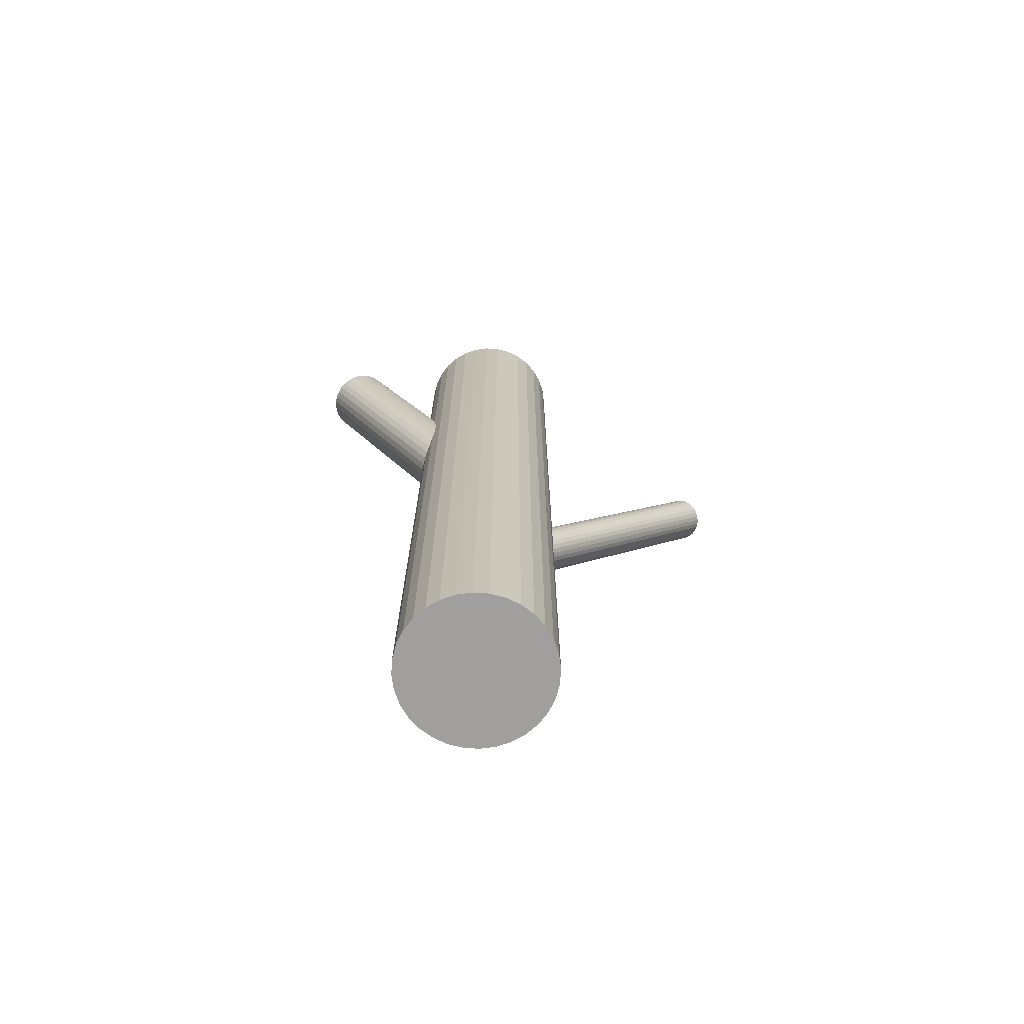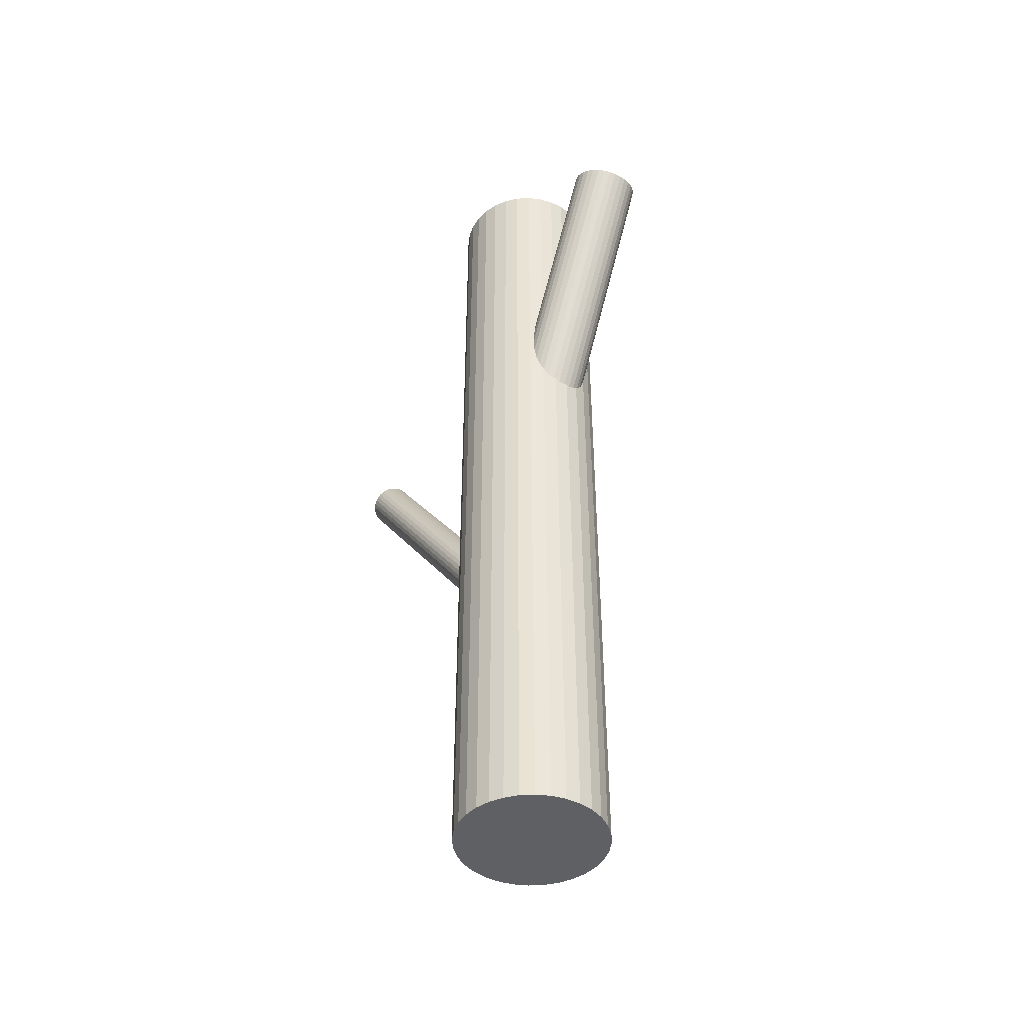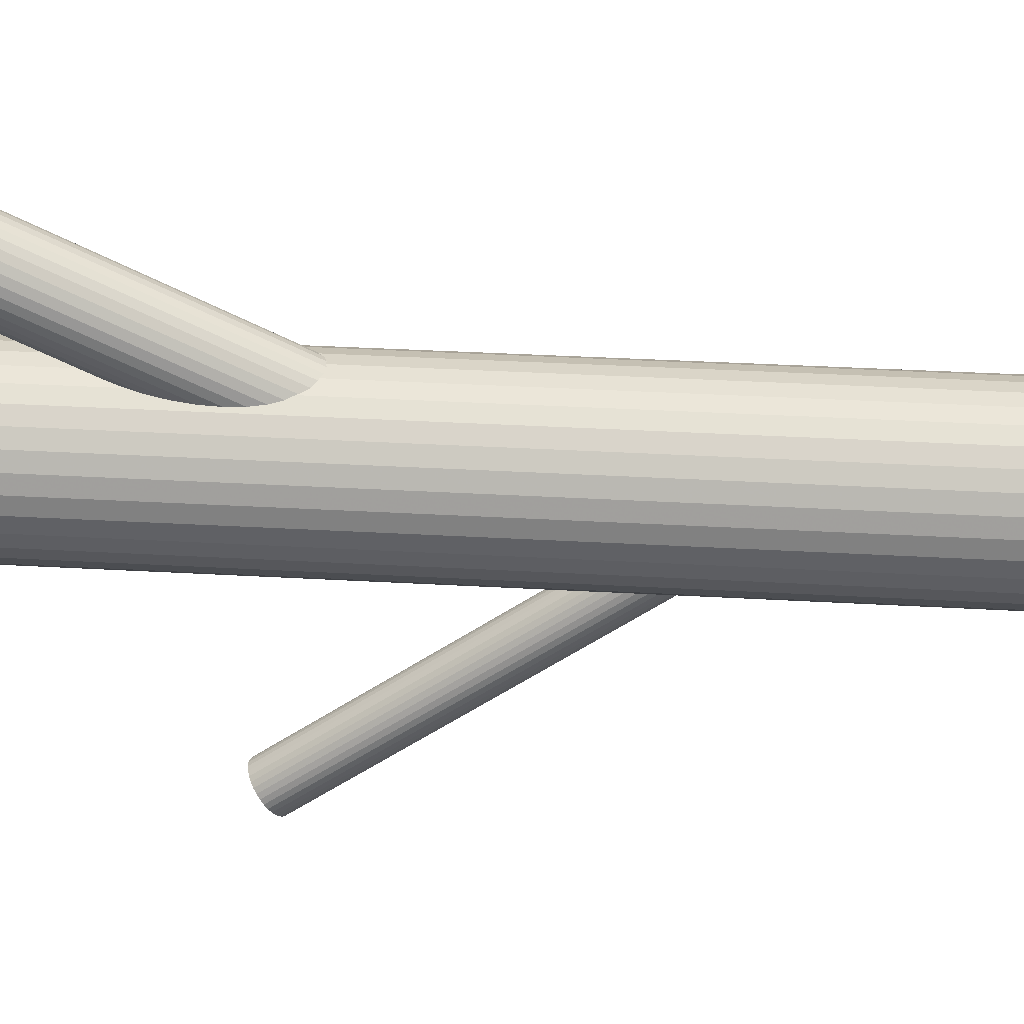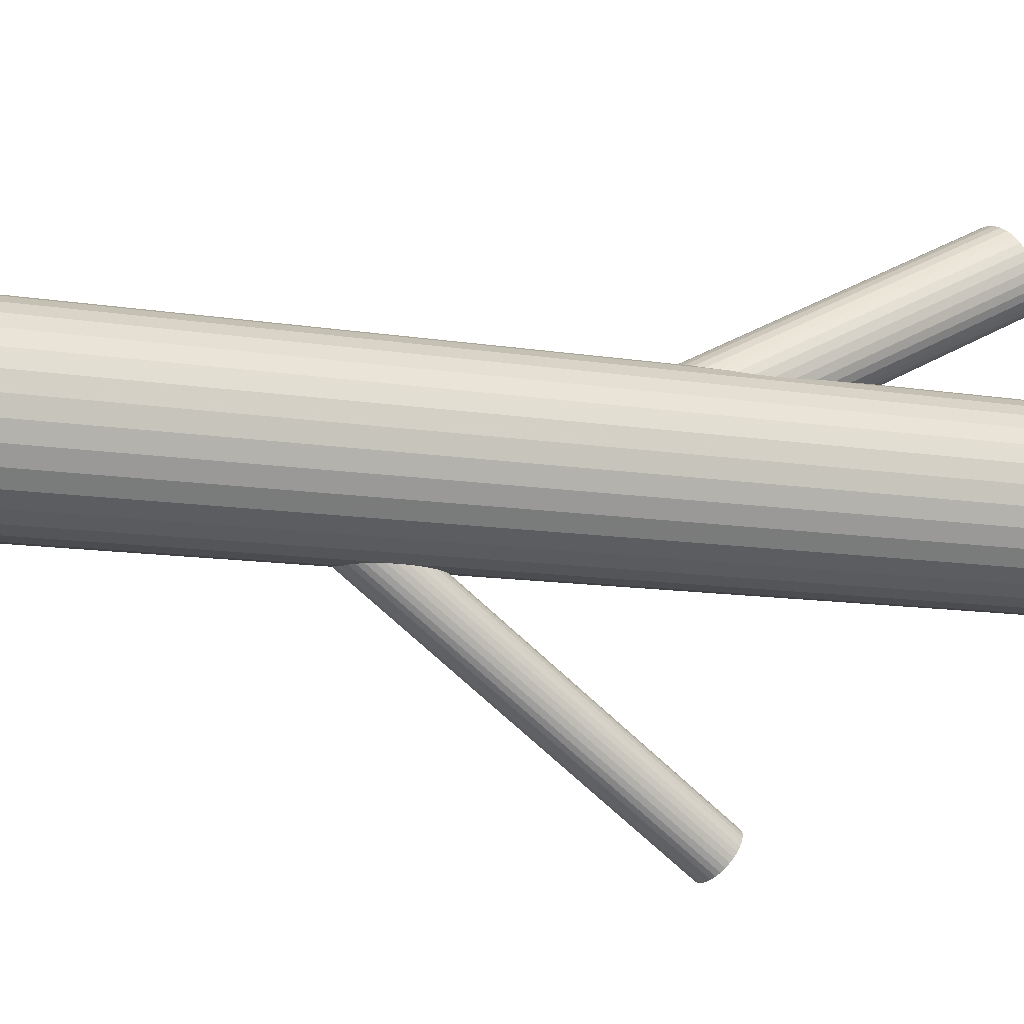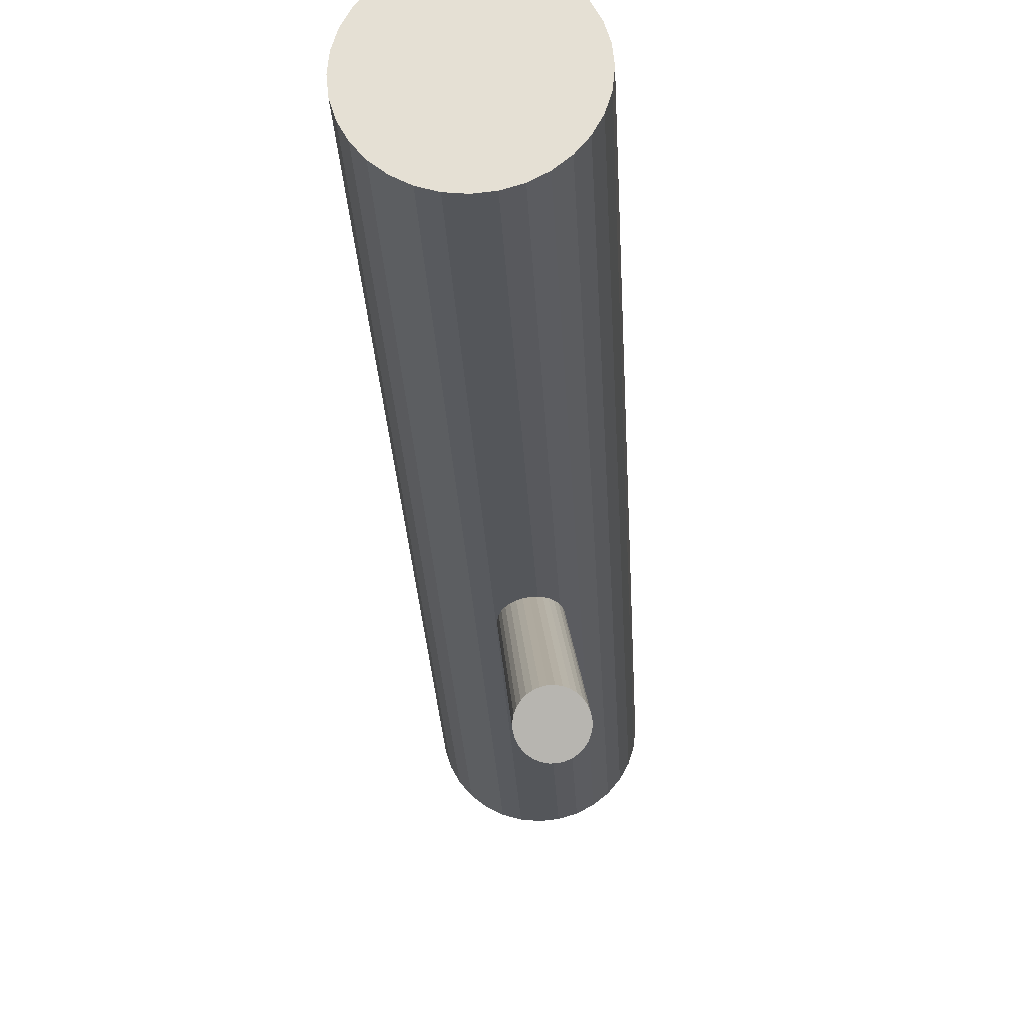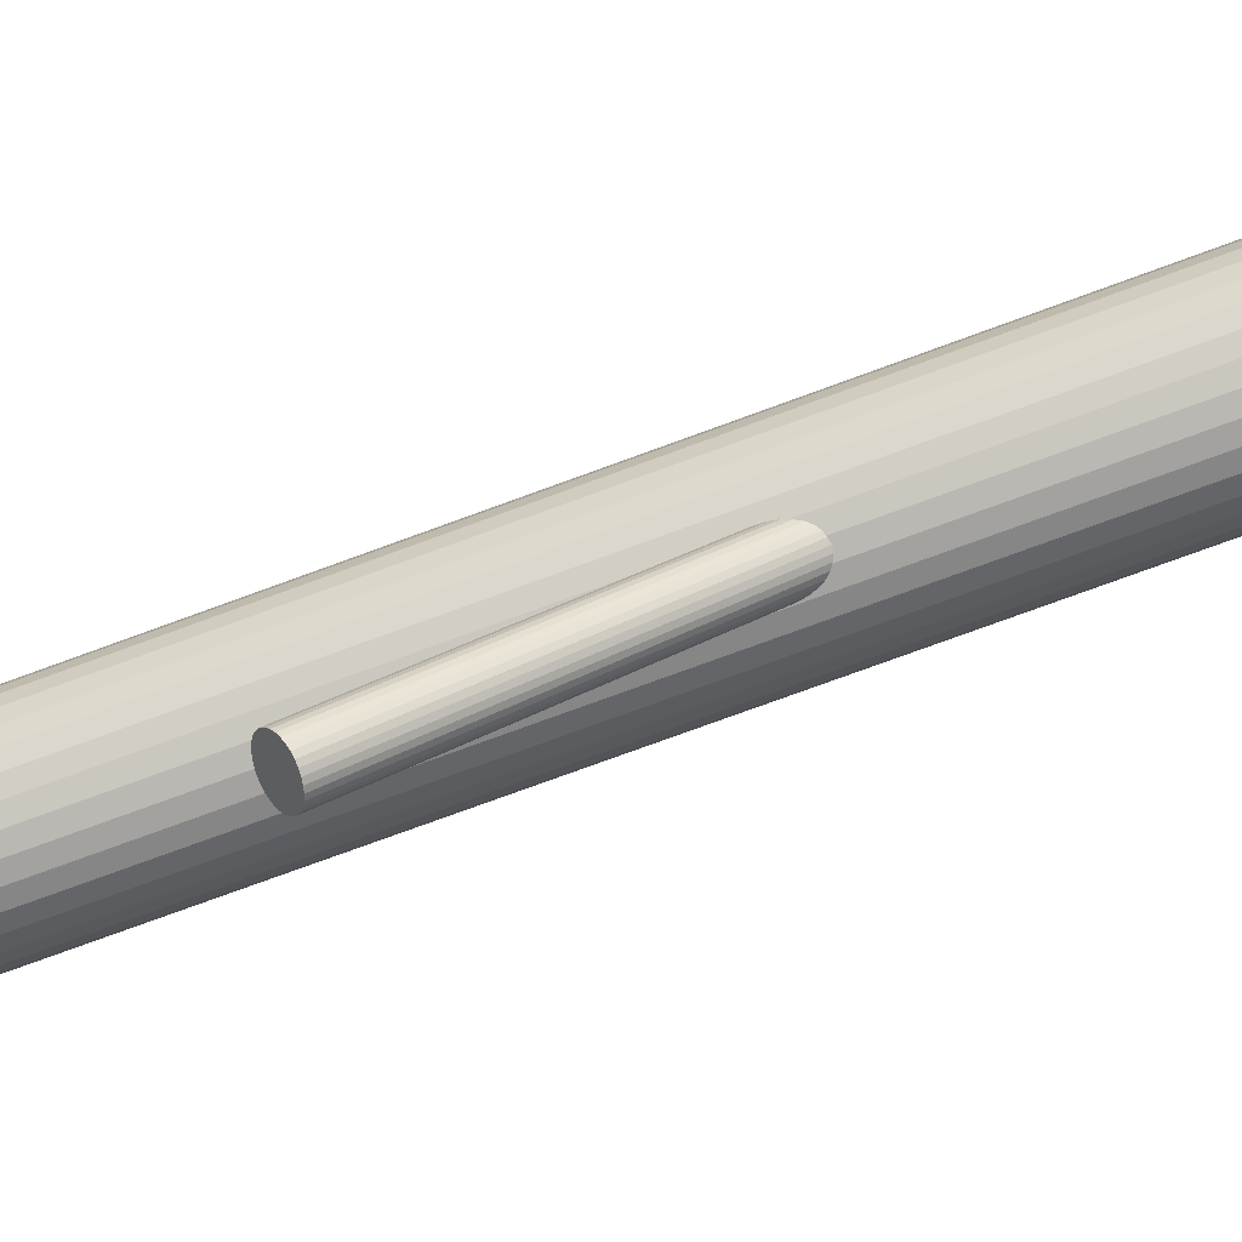
<metadata>
{"format":"obj","ext":"obj","renderer":"f3d","projection":"perspective","resolution":1024,"background":"white","views":[{"elev":-71.4,"azim":-99.2,"up":"+Z"},{"elev":-44.4,"azim":144.4,"up":"+Z"},{"elev":34.7,"azim":94.4,"up":"+Y"},{"elev":-10.1,"azim":-114.3,"up":"+Y"},{"elev":-26.0,"azim":2.7,"up":"+Y"},{"elev":-77.7,"azim":110.0,"up":"+Y"}]}
</metadata>
<code>
v 0 0.117 -0.5
v 0 0.117 0.5
v -0 -0.04696 -0.5
v -0 -0.04696 0.5
v 0 0.03501 0.05045
v 0 0.03501 -0.5
v 0 0.03501 0.5
v -0 0.03501 -0.2024
v -0.0804 0.01902 -0.5
v -0.0804 0.01902 0.5
v -0.0804 0.051 -0.5
v -0.0804 0.051 0.5
v 0.03137 0.1107 -0.5
v 0.03137 0.1107 0.5
v 0.03137 -0.04072 -0.5
v 0.03137 -0.04072 0.5
v 0.03109 -0.2146 0.1937
v 0.02629 -0.2156 0.1934
v 0.01582 0.05154 -0.1921
v 0.01599 0.1154 -0.5
v 0.01599 0.1154 0.5
v 0.01599 -0.04539 -0.5
v 0.01599 -0.04539 0.5
v 0.01939 0.02287 -0.2127
v 0.04554 -0.03315 -0.5
v 0.04554 -0.03315 0.5
v 0.04554 0.1032 -0.5
v 0.04554 0.1032 0.5
v 0.02176 -0.2173 0.1926
v 0.02491 0.0341 -0.2053
v 0.04081 -0.2149 0.1926
v -0.01173 0.01643 -0.2145
v -0.01257 0.2504 0.4075
v -0.02361 0.2413 0.4122
v -0.02025 0.06457 0.03608
v 0.001549 0.255 0.4049
v -0.02203 0.02439 -0.208
v -0.03128 0.0555 0.04085
v -0.0221 0.04369 -0.1943
v 0.01769 -0.2197 0.1913
v -0.02396 0.0399 -0.1968
v -0.006128 0.06915 0.03349
v 0.02392 0.04201 -0.1996
v 0.05291 -0.221 0.1873
v -0.07573 0.00364 -0.5
v -0.07573 0.00364 0.5
v -0.07573 0.06638 -0.5
v -0.07573 0.06638 0.5
v 0.02112 0.1884 0.4378
v -0.008401 0.1896 0.4378
v 0.01345 0.002534 0.06642
v -0.01929 0.02117 -0.2105
v 0.009698 -0.2419 0.1763
v 0.05572 -0.2435 0.1711
v 0.01593 0.01988 -0.2145
v -0.01608 0.003753 0.06642
v 0.04054 0.2387 0.4122
v 0.08197 0.03501 -0.5
v 0.08197 0.03501 0.5
v 0.05758 -0.2397 0.1736
v 0.03287 0.05285 0.04085
v 0.05565 -0.2242 0.1847
v -0.06816 -0.01053 -0.5
v -0.06816 -0.01053 0.5
v -0.06816 0.08055 -0.5
v -0.06816 0.08055 0.5
v -0.02061 0.1976 0.4341
v -0.02828 0.01175 0.06267
v -0.001246 0.1873 0.4388
v 0.04535 -0.2163 0.1913
v -0.007193 0.0151 -0.2159
v -0.008923 0.001492 0.06741
v -0.03043 0.2157 0.4252
v 0.008713 -0.2339 0.182
v 0.01186 0.01747 -0.2159
v 0.006252 0.1864 0.4391
v -0.03811 0.02984 0.05382
v -0.001425 0.000518 0.06774
v 0.01423 -0.2227 0.1895
v -0.0309 0.2224 0.4219
v 0.04523 0.2126 0.4252
v 0.03029 0.2486 0.4075
v -0.02851 0.2091 0.4285
v -0.03858 0.0366 0.05045
v 0.0178 -0.2514 0.1689
v 0.002525 0.01474 -0.217
v -0.02742 0.2355 0.4152
v 0.03756 0.02672 0.05382
v 0.007333 0.01573 -0.2167
v 0.02262 0.0628 0.03608
v -0.03618 0.02328 0.05707
v 0.03362 -0.2349 0.1792
v -0.03509 0.04968 0.04383
v 0.05796 0.09297 -0.5
v 0.05796 0.09297 0.5
v 0.05796 -0.02295 -0.5
v 0.05796 -0.02295 0.5
v -0.01859 0.2464 0.4096
v 0.03395 0.1953 0.4341
v 0.04943 -0.2183 0.1895
v 0.002379 0.0555 -0.1881
v 0.02489 0.03811 -0.2024
v -0.02627 0.06053 0.03823
v 0.02627 0.009494 0.06267
v 0.05301 -0.247 0.1689
v 0.04277 0.2062 0.4285
v -0.02489 0.03191 -0.2024
v -0.002379 0.01452 -0.2167
v 0.04386 0.2326 0.4152
v -0.01494 0.1931 0.4362
v -0.05796 0.09297 -0.5
v -0.05796 0.09297 0.5
v -0.05796 -0.02295 -0.5
v -0.05796 -0.02295 0.5
v -0.02988 0.2291 0.4185
v 0.03509 0.02034 0.05707
v 0.05853 -0.2358 0.1763
v 0.04625 0.2193 0.4219
v 0.03618 0.04674 0.04383
v -0.02262 0.007216 0.06482
v -0.007333 0.05429 -0.1881
v -0.03756 0.0433 0.04708
v -0.002525 0.05528 -0.1879
v 0.03858 0.03342 0.05045
v 0.02189 -0.2534 0.1671
v 0.009102 0.2553 0.4046
v 0.04579 0.226 0.4185
v 0.001425 0.0695 0.03316
v 0.03811 0.04018 0.04708
v 0.01159 -0.2455 0.1736
v 0.0166 0.2544 0.4049
v 0.009655 -0.23 0.1847
v -0.01186 0.05255 -0.189
v 0.03596 0.2441 0.4096
v 0.01152 -0.2262 0.1873
v 0.008923 0.06853 0.03349
v 0.05754 -0.2279 0.182
v 0.007193 0.05492 -0.189
v 0.02828 0.05827 0.03823
v -0.02519 0.203 0.4315
v 0.06816 -0.01053 -0.5
v 0.06816 -0.01053 0.5
v 0.06816 0.08055 -0.5
v 0.06816 0.08055 0.5
v 0.02376 0.2521 0.4059
v -0.03287 0.01717 0.06006
v 0.01433 -0.2487 0.1711
v 0.04955 -0.25 0.1671
v -0.005768 0.2533 0.4059
v -0.08197 0.03501 -0.5
v -0.08197 0.03501 0.5
v 0.01608 0.06627 0.03448
v -0.01593 0.05014 -0.1903
v 0.01929 0.04885 -0.1943
v -0.01345 0.06749 0.03448
v 0.01381 0.1867 0.4388
v 0.02643 -0.2548 0.1657
v 0.07573 0.00364 -0.5
v 0.07573 0.00364 0.5
v 0.07573 0.06638 -0.5
v 0.07573 0.06638 0.5
v 0.03896 0.2004 0.4315
v -0.02392 0.02801 -0.2053
v 0.006128 0.0008699 0.06741
v 0.02396 0.03012 -0.208
v 0.04548 -0.2524 0.1657
v 0.02792 0.1913 0.4362
v 0.0221 0.02633 -0.2105
v 0.03128 0.01452 0.06006
v 0.02203 0.04563 -0.1968
v 0.02025 0.005446 0.06482
v 0.01173 0.05359 -0.1903
v 0.03614 -0.2551 0.1646
v 0.04095 -0.2541 0.1649
v -0.02491 0.03592 -0.1996
v 0.036 -0.2144 0.1934
v 0.05851 -0.2318 0.1792
v -0.04554 -0.03315 -0.5
v -0.04554 -0.03315 0.5
v -0.04554 0.1032 -0.5
v -0.04554 0.1032 0.5
v -0.01939 0.04715 -0.1921
v -0.01599 0.1154 -0.5
v -0.01599 0.1154 0.5
v -0.01599 -0.04539 -0.5
v -0.01599 -0.04539 0.5
v 0.008727 -0.238 0.1792
v -0.01582 0.01848 -0.2127
v 0.007677 0.2208 0.4219
v 0.03124 -0.2553 0.1649
v -0.03137 0.1107 -0.5
v -0.03137 0.1107 0.5
v -0.03137 -0.04072 -0.5
v -0.03137 -0.04072 0.5
v 0.0804 0.01902 -0.5
v 0.0804 0.01902 0.5
v 0.0804 0.051 -0.5
v 0.0804 0.051 0.5
f 58 6 197
f 58 197 59
f 59 197 198
f 59 198 7
f 197 6 160
f 197 160 198
f 198 160 161
f 198 161 7
f 160 6 143
f 160 143 161
f 161 143 144
f 161 144 7
f 143 6 94
f 143 94 144
f 144 94 95
f 144 95 7
f 94 6 27
f 94 27 95
f 95 27 28
f 95 28 7
f 27 6 13
f 27 13 28
f 28 13 14
f 28 14 7
f 13 6 20
f 13 20 14
f 14 20 21
f 14 21 7
f 20 6 1
f 20 1 21
f 21 1 2
f 21 2 7
f 1 6 183
f 1 183 2
f 2 183 184
f 2 184 7
f 183 6 191
f 183 191 184
f 184 191 192
f 184 192 7
f 191 6 180
f 191 180 192
f 192 180 181
f 192 181 7
f 180 6 111
f 180 111 181
f 181 111 112
f 181 112 7
f 111 6 65
f 111 65 112
f 112 65 66
f 112 66 7
f 65 6 47
f 65 47 66
f 66 47 48
f 66 48 7
f 47 6 11
f 47 11 48
f 48 11 12
f 48 12 7
f 11 6 150
f 11 150 12
f 12 150 151
f 12 151 7
f 150 6 9
f 150 9 151
f 151 9 10
f 151 10 7
f 9 6 45
f 9 45 10
f 10 45 46
f 10 46 7
f 45 6 63
f 45 63 46
f 46 63 64
f 46 64 7
f 63 6 113
f 63 113 64
f 64 113 114
f 64 114 7
f 113 6 178
f 113 178 114
f 114 178 179
f 114 179 7
f 178 6 193
f 178 193 179
f 179 193 194
f 179 194 7
f 193 6 185
f 193 185 194
f 194 185 186
f 194 186 7
f 185 6 3
f 185 3 186
f 186 3 4
f 186 4 7
f 3 6 22
f 3 22 4
f 4 22 23
f 4 23 7
f 22 6 15
f 22 15 23
f 23 15 16
f 23 16 7
f 15 6 25
f 15 25 16
f 16 25 26
f 16 26 7
f 25 6 96
f 25 96 26
f 26 96 97
f 26 97 7
f 96 6 141
f 96 141 97
f 97 141 142
f 97 142 7
f 141 6 158
f 141 158 142
f 142 158 159
f 142 159 7
f 158 6 195
f 158 195 159
f 159 195 196
f 159 196 7
f 195 6 58
f 195 58 196
f 196 58 59
f 196 59 7
f 84 5 77
f 84 77 80
f 80 77 73
f 80 73 189
f 77 5 91
f 77 91 73
f 73 91 83
f 73 83 189
f 91 5 146
f 91 146 83
f 83 146 140
f 83 140 189
f 146 5 68
f 146 68 140
f 140 68 67
f 140 67 189
f 68 5 120
f 68 120 67
f 67 120 110
f 67 110 189
f 120 5 56
f 120 56 110
f 110 56 50
f 110 50 189
f 56 5 72
f 56 72 50
f 50 72 69
f 50 69 189
f 72 5 78
f 72 78 69
f 69 78 76
f 69 76 189
f 78 5 164
f 78 164 76
f 76 164 156
f 76 156 189
f 164 5 51
f 164 51 156
f 156 51 49
f 156 49 189
f 51 5 171
f 51 171 49
f 49 171 167
f 49 167 189
f 171 5 104
f 171 104 167
f 167 104 99
f 167 99 189
f 104 5 169
f 104 169 99
f 99 169 162
f 99 162 189
f 169 5 116
f 169 116 162
f 162 116 106
f 162 106 189
f 116 5 88
f 116 88 106
f 106 88 81
f 106 81 189
f 88 5 124
f 88 124 81
f 81 124 118
f 81 118 189
f 124 5 129
f 124 129 118
f 118 129 127
f 118 127 189
f 129 5 119
f 129 119 127
f 127 119 109
f 127 109 189
f 119 5 61
f 119 61 109
f 109 61 57
f 109 57 189
f 61 5 139
f 61 139 57
f 57 139 134
f 57 134 189
f 139 5 90
f 139 90 134
f 134 90 82
f 134 82 189
f 90 5 152
f 90 152 82
f 82 152 145
f 82 145 189
f 152 5 136
f 152 136 145
f 145 136 131
f 145 131 189
f 136 5 128
f 136 128 131
f 131 128 126
f 131 126 189
f 128 5 42
f 128 42 126
f 126 42 36
f 126 36 189
f 42 5 155
f 42 155 36
f 36 155 149
f 36 149 189
f 155 5 35
f 155 35 149
f 149 35 33
f 149 33 189
f 35 5 103
f 35 103 33
f 33 103 98
f 33 98 189
f 103 5 38
f 103 38 98
f 98 38 34
f 98 34 189
f 38 5 93
f 38 93 34
f 34 93 87
f 34 87 189
f 93 5 122
f 93 122 87
f 87 122 115
f 87 115 189
f 122 5 84
f 122 84 115
f 115 84 80
f 115 80 189
f 102 8 43
f 102 43 177
f 177 43 137
f 177 137 92
f 43 8 170
f 43 170 137
f 137 170 62
f 137 62 92
f 170 8 154
f 170 154 62
f 62 154 44
f 62 44 92
f 154 8 19
f 154 19 44
f 44 19 100
f 44 100 92
f 19 8 172
f 19 172 100
f 100 172 70
f 100 70 92
f 172 8 138
f 172 138 70
f 70 138 31
f 70 31 92
f 138 8 101
f 138 101 31
f 31 101 176
f 31 176 92
f 101 8 123
f 101 123 176
f 176 123 17
f 176 17 92
f 123 8 121
f 123 121 17
f 17 121 18
f 17 18 92
f 121 8 133
f 121 133 18
f 18 133 29
f 18 29 92
f 133 8 153
f 133 153 29
f 29 153 40
f 29 40 92
f 153 8 182
f 153 182 40
f 40 182 79
f 40 79 92
f 182 8 39
f 182 39 79
f 79 39 135
f 79 135 92
f 39 8 41
f 39 41 135
f 135 41 132
f 135 132 92
f 41 8 175
f 41 175 132
f 132 175 74
f 132 74 92
f 175 8 107
f 175 107 74
f 74 107 187
f 74 187 92
f 107 8 163
f 107 163 187
f 187 163 53
f 187 53 92
f 163 8 37
f 163 37 53
f 53 37 130
f 53 130 92
f 37 8 52
f 37 52 130
f 130 52 147
f 130 147 92
f 52 8 188
f 52 188 147
f 147 188 85
f 147 85 92
f 188 8 32
f 188 32 85
f 85 32 125
f 85 125 92
f 32 8 71
f 32 71 125
f 125 71 157
f 125 157 92
f 71 8 108
f 71 108 157
f 157 108 190
f 157 190 92
f 108 8 86
f 108 86 190
f 190 86 173
f 190 173 92
f 86 8 89
f 86 89 173
f 173 89 174
f 173 174 92
f 89 8 75
f 89 75 174
f 174 75 166
f 174 166 92
f 75 8 55
f 75 55 166
f 166 55 148
f 166 148 92
f 55 8 24
f 55 24 148
f 148 24 105
f 148 105 92
f 24 8 168
f 24 168 105
f 105 168 54
f 105 54 92
f 168 8 165
f 168 165 54
f 54 165 60
f 54 60 92
f 165 8 30
f 165 30 60
f 60 30 117
f 60 117 92
f 30 8 102
f 30 102 117
f 117 102 177
f 117 177 92

</code>
